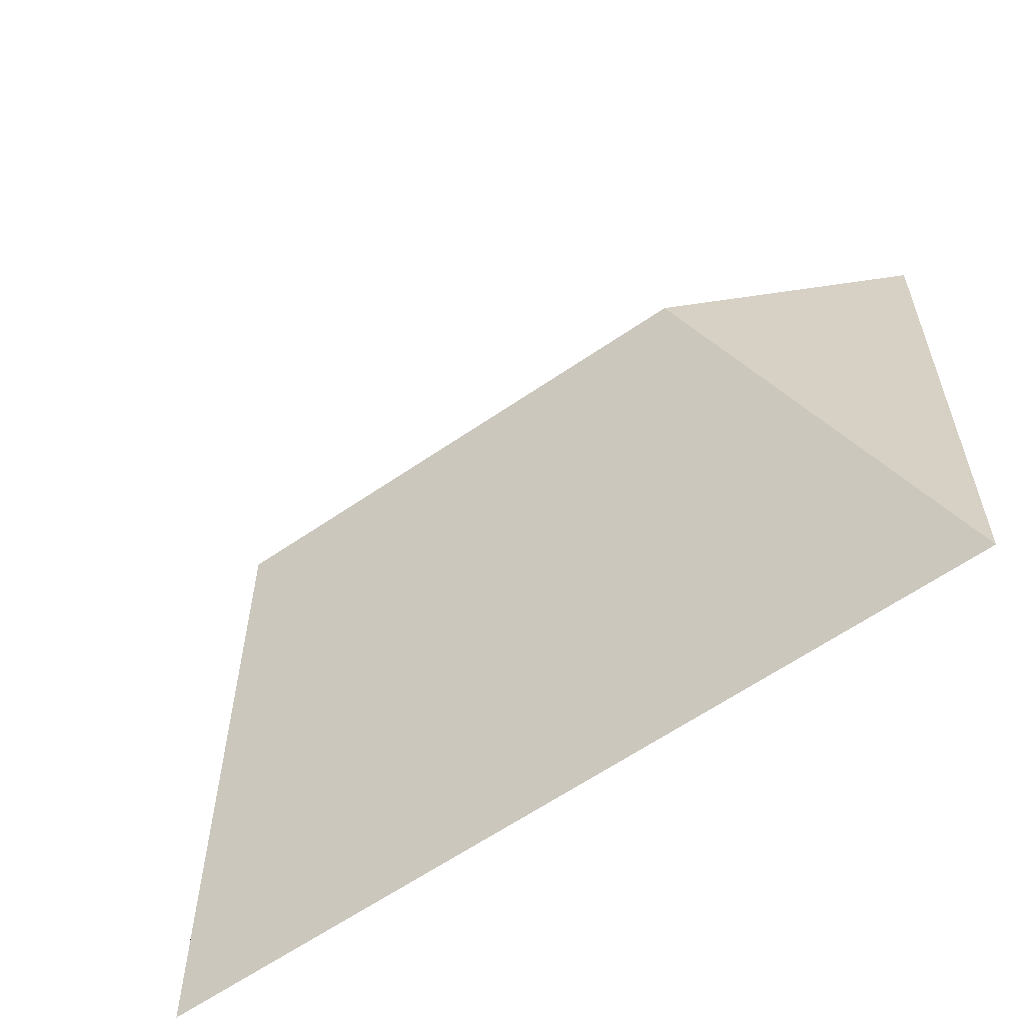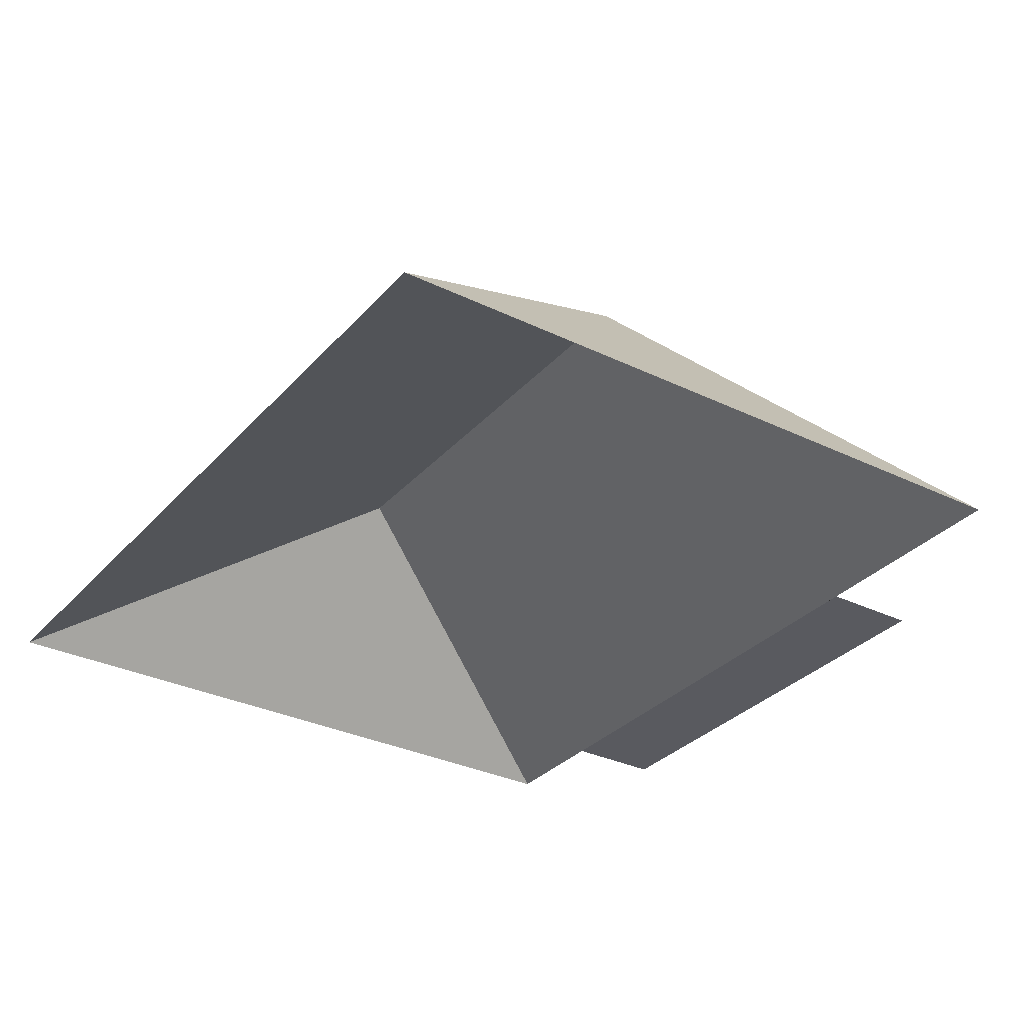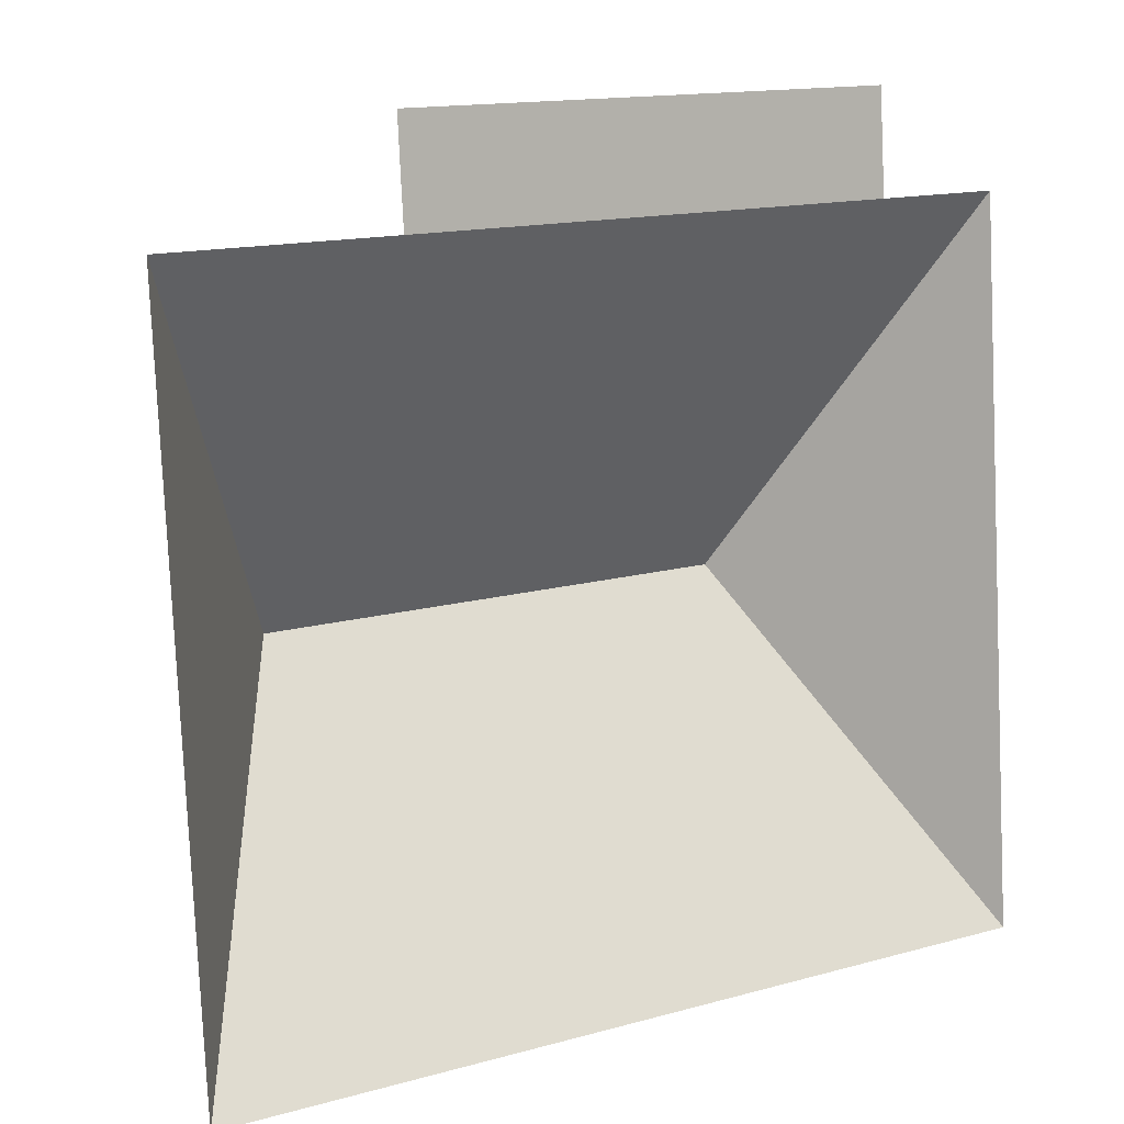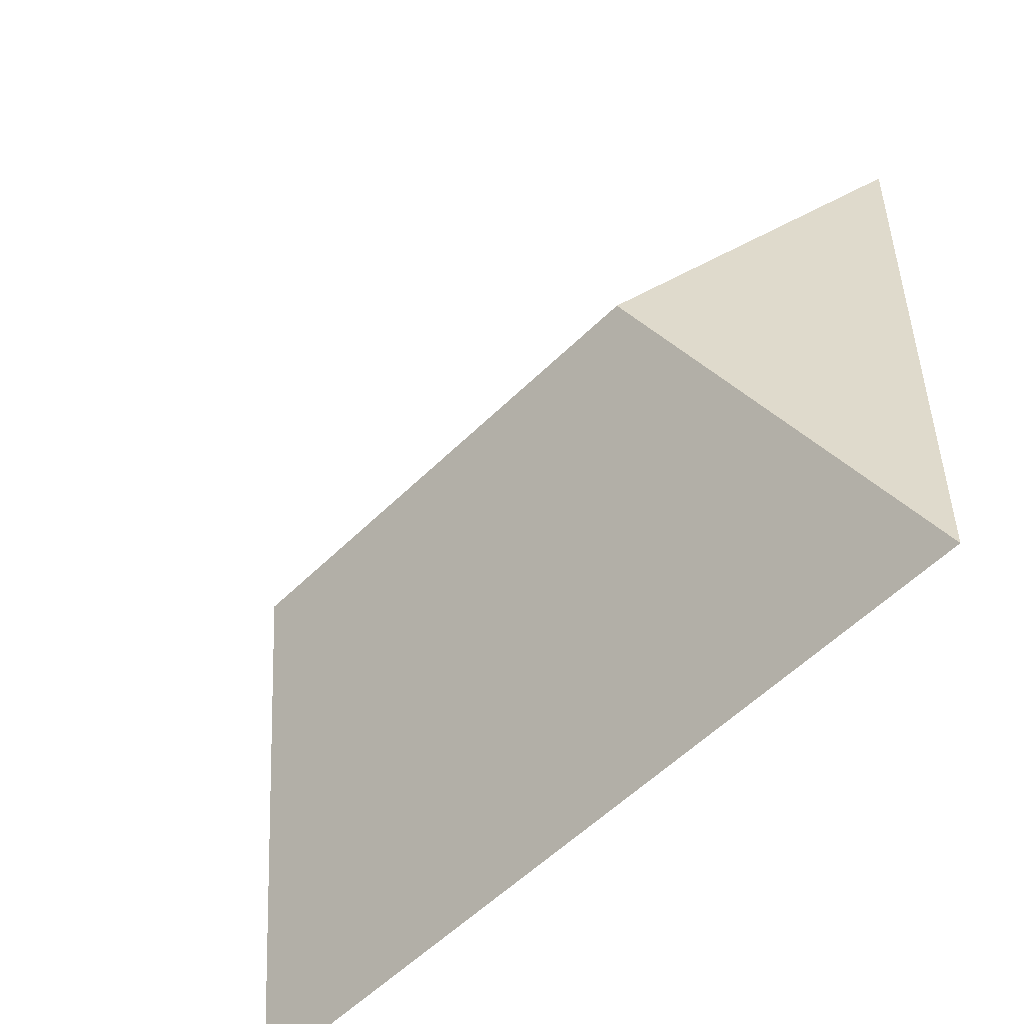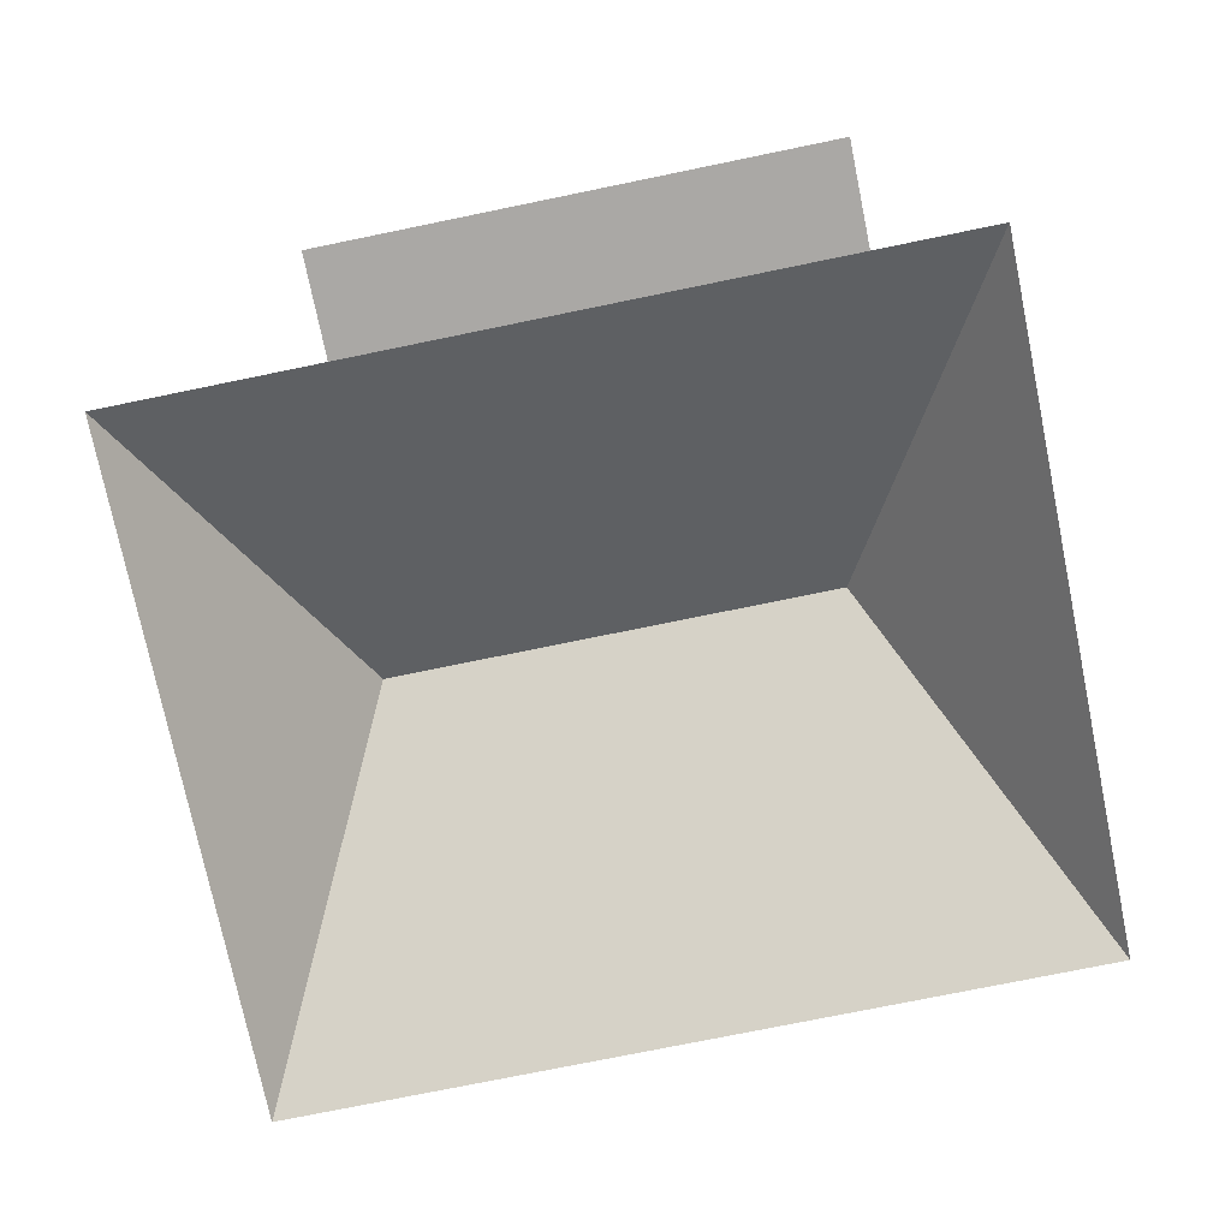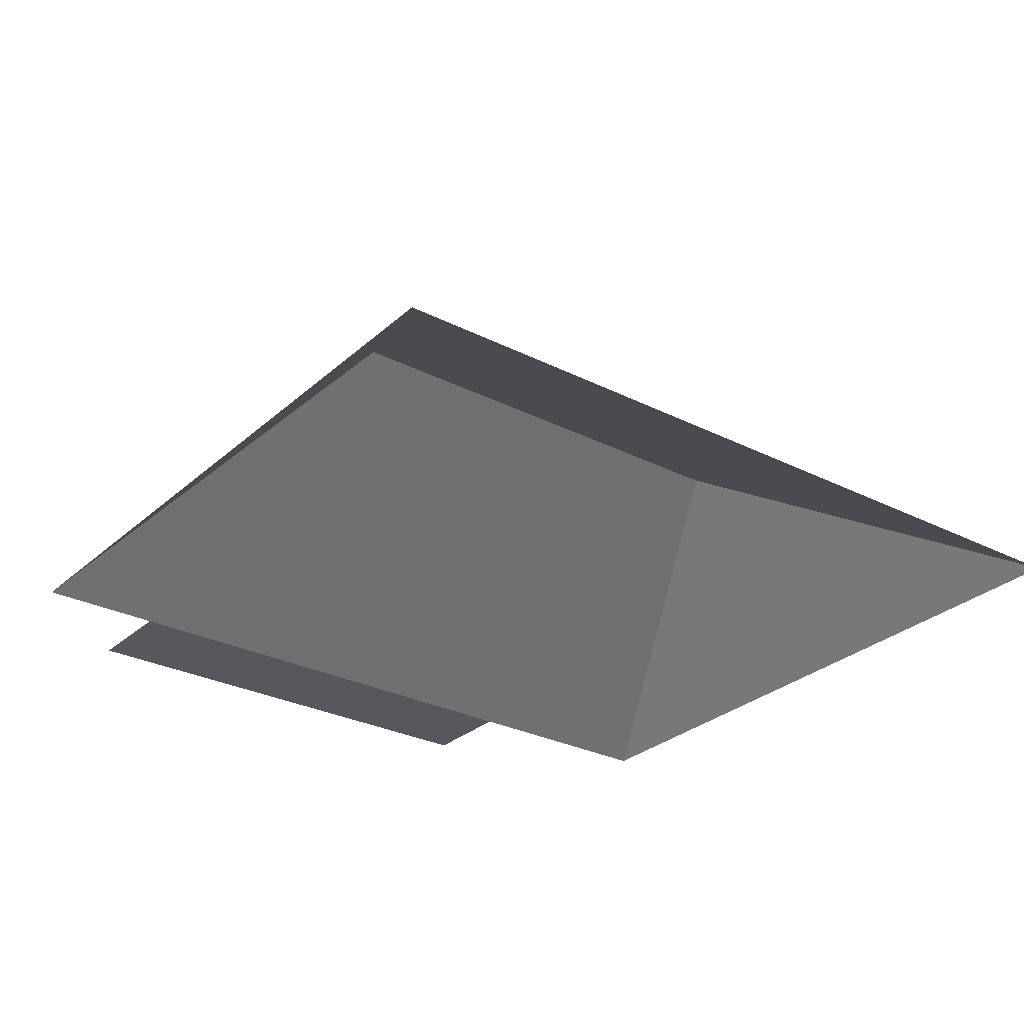
<metadata>
{"format":"obj","ext":"obj","renderer":"f3d","projection":"perspective","resolution":1024,"background":"white","views":[{"elev":-68.5,"azim":-145.4,"up":"+Z"},{"elev":-31.9,"azim":-127.3,"up":"+Y"},{"elev":8.4,"azim":-31.4,"up":"+Z"},{"elev":-60.6,"azim":-134.4,"up":"+Z"},{"elev":-75.1,"azim":8.5,"up":"+Y"},{"elev":-28.7,"azim":139.7,"up":"+Y"}]}
</metadata>
<code>
o CG10_500_048062_0017_roof
v 15.01 75 -59.27
v 27.62 75 -292.6
v 78.05 145 -172.4
v 88.4 75 -55.3
v 86.61 75 -22.14
v 234.3 145 -164
v 247.7 75 -13.43
v 249.5 75 -46.59
v 290.3 75 -44.39
v 302.9 75 -277.7
v 15.01 0 -59.27
v 27.62 0 -292.6
v 302.9 0 -277.7
v 290.3 0 -44.39
v 249.5 0 -46.59
v 247.7 0 -13.43
v 86.61 0 -22.14
v 88.4 0 -55.3
f 1 4 8 9 6 3
f 4 8 7 5
f 3 1 2
f 2 3 6 10
f 10 6 9

</code>
